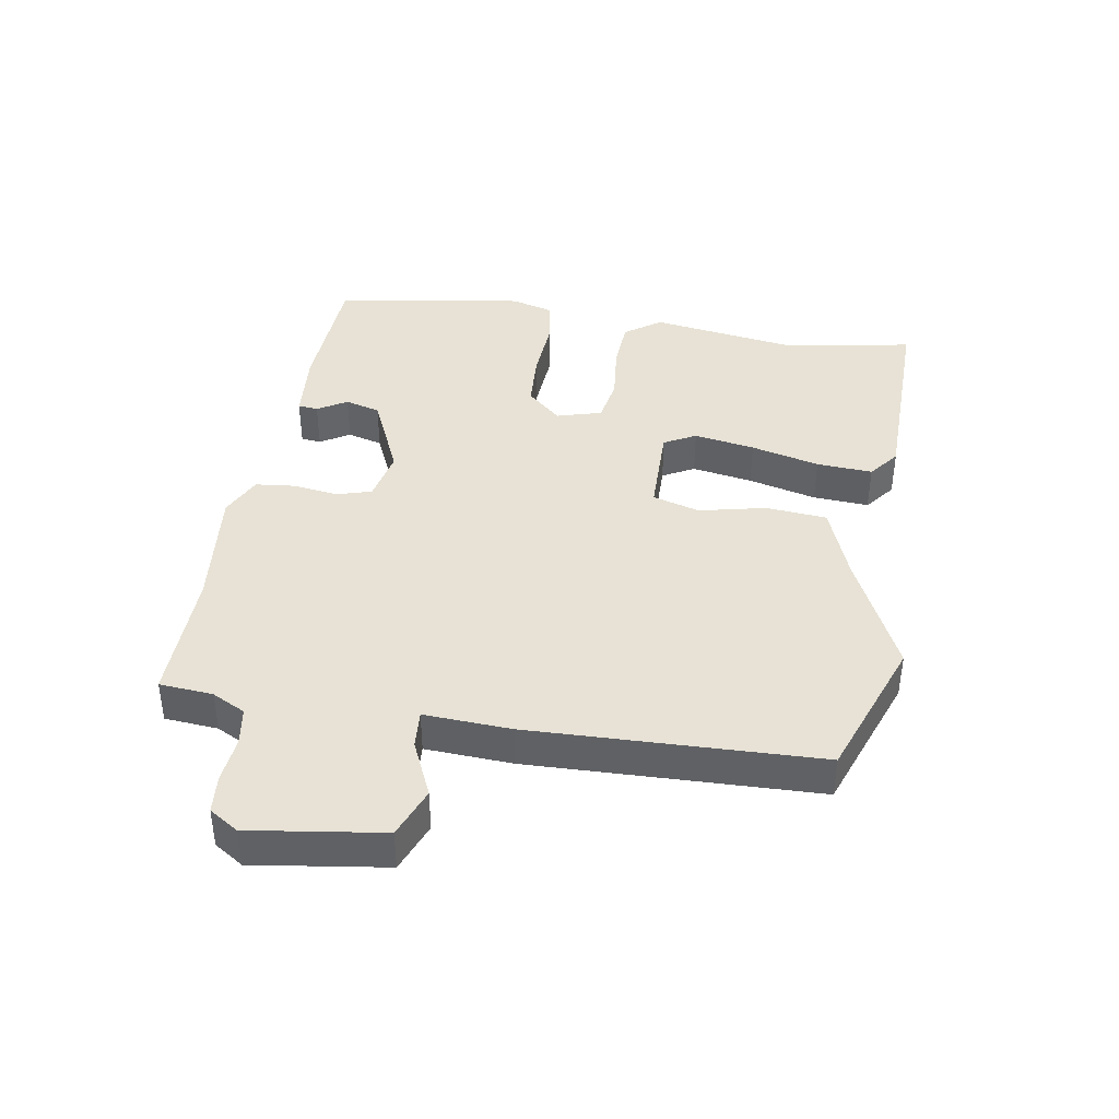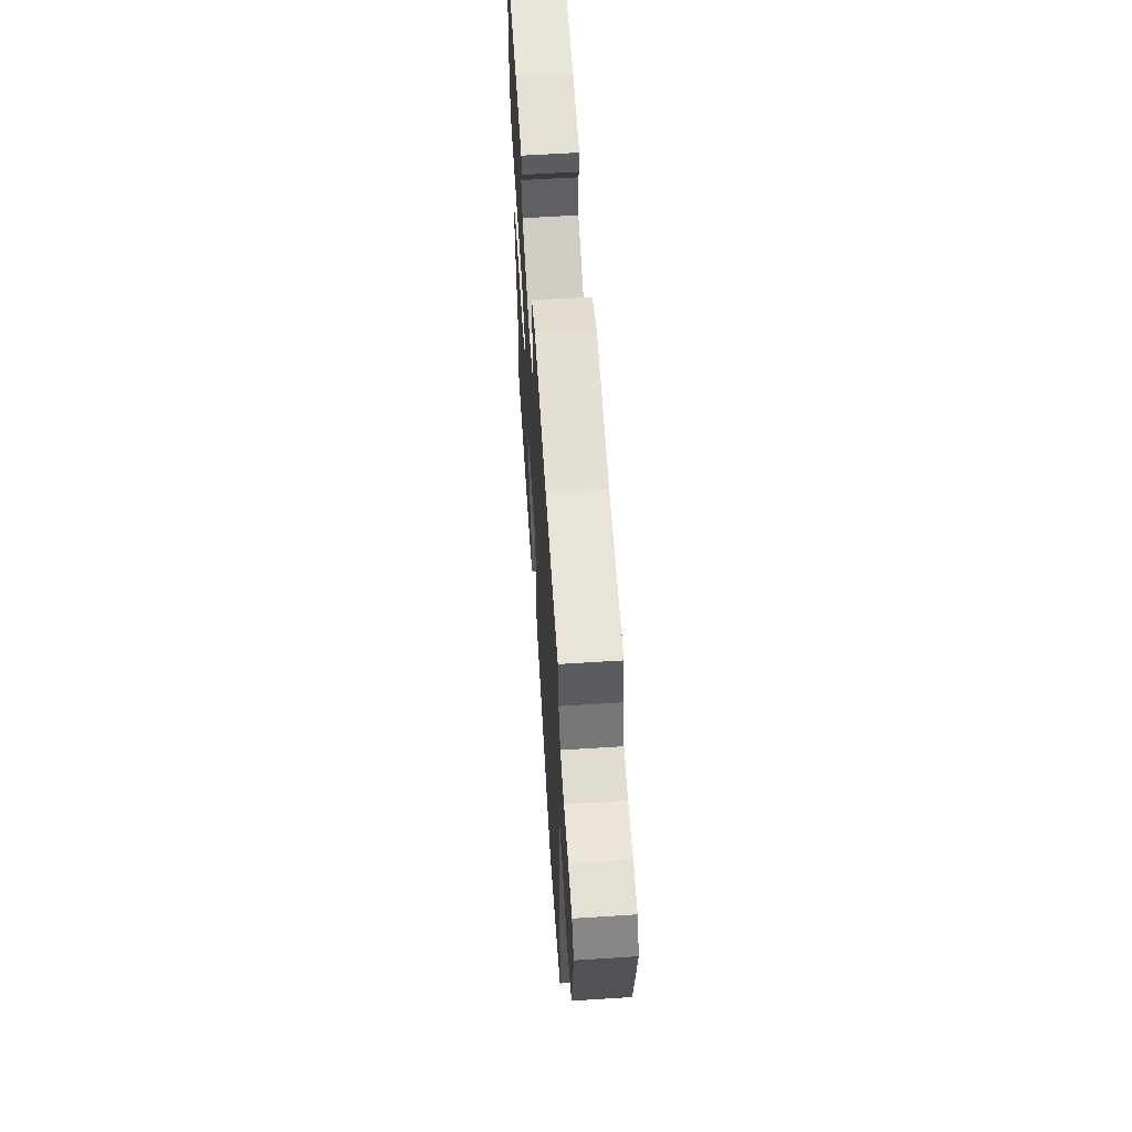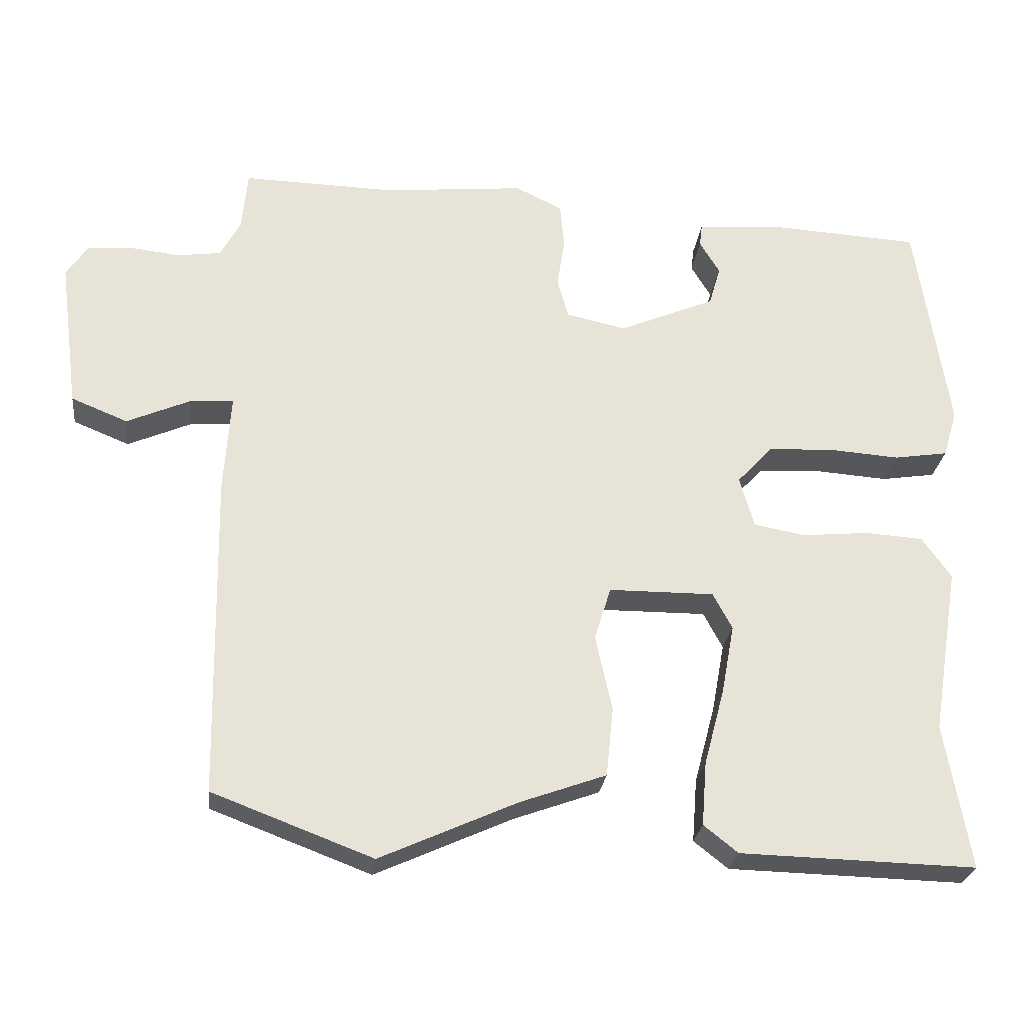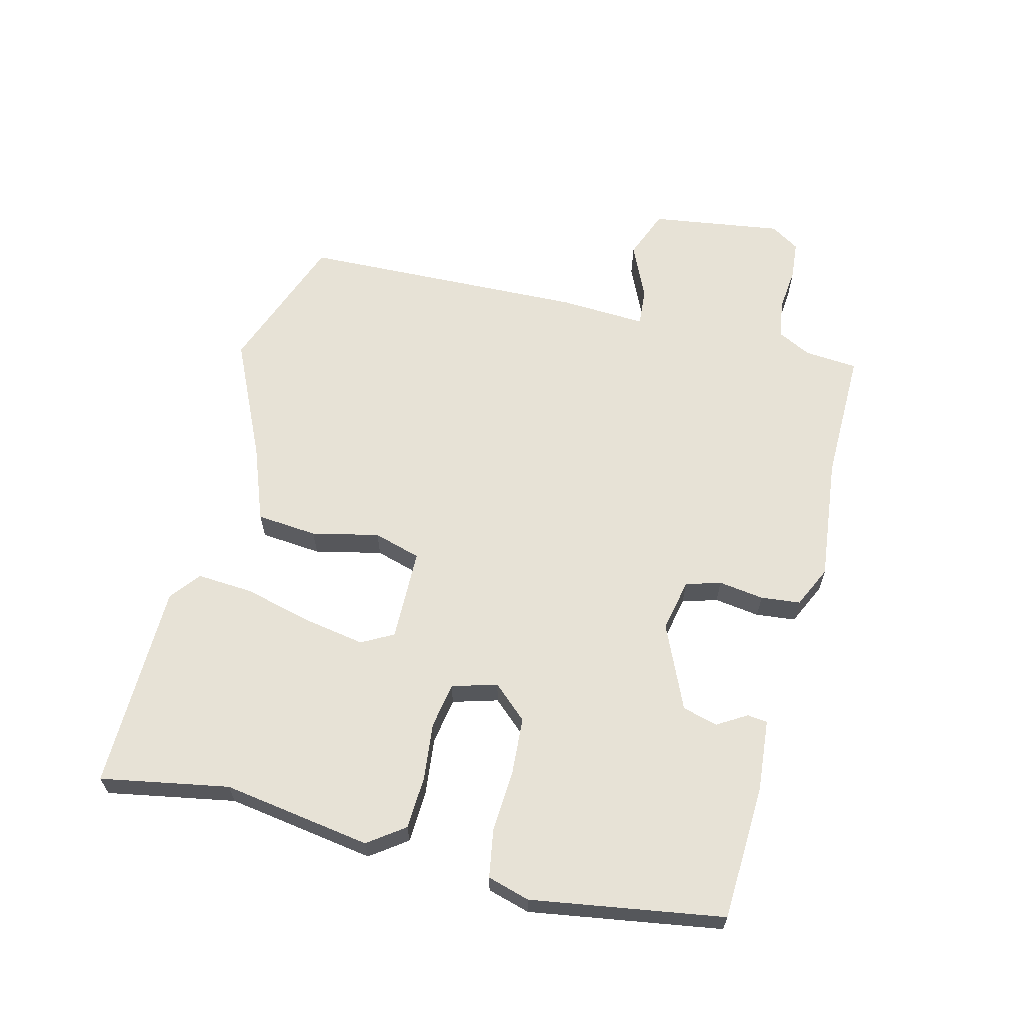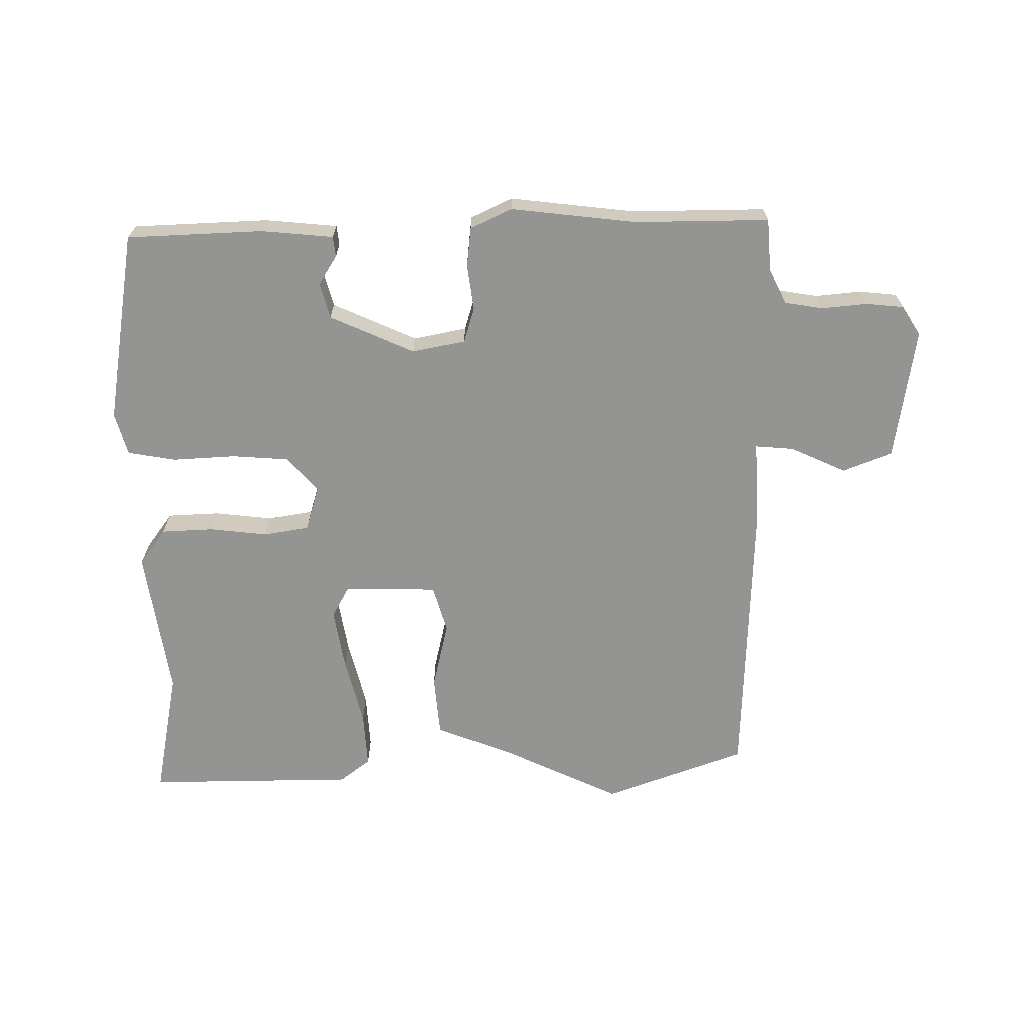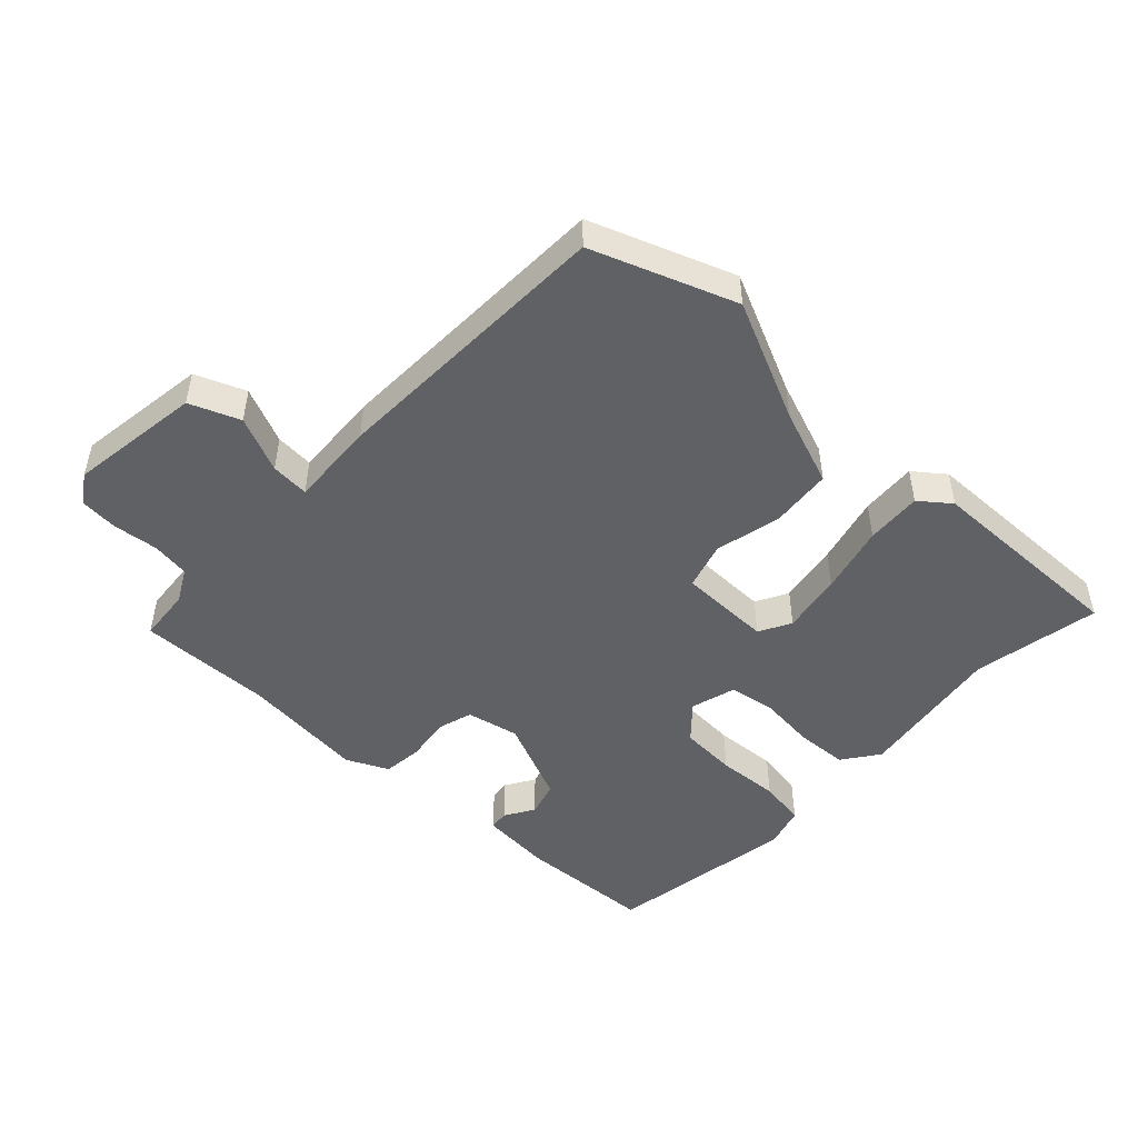
<metadata>
{"format":"obj","ext":"obj","renderer":"f3d","projection":"perspective","resolution":1024,"background":"white","views":[{"elev":40.2,"azim":98.8,"up":"+Y"},{"elev":61.1,"azim":86.3,"up":"+Z"},{"elev":-26.5,"azim":173.2,"up":"+Z"},{"elev":62.9,"azim":-76.5,"up":"+Y"},{"elev":-67.0,"azim":-0.4,"up":"+Y"},{"elev":-48.3,"azim":136.3,"up":"+Y"}]}
</metadata>
<code>
v 0.322 0.07 0.496
v 0.536 0.07 0.501
v 0.544 0.07 0.416
v 0.572 0.07 0.363
v 0.633 0.07 0.354
v 0.705 0.07 0.362
v 0.766 0.07 0.357
v 0.796 0.07 0.311
v 0.768 0.07 0.1
v 0.689 0.07 0.068
v 0.6 0.07 0.107
v 0.539 0.07 0.111
v 0.548 0.07 -0.027
v 0.539 0.07 -0.485
v 0.314 0.07 -0.57
v 0.122 0.07 -0.483
v 0.001 0.07 -0.439
v -0.009 0.07 -0.342
v 0.014 0.07 -0.235
v -0.009 0.07 -0.16
v -0.157 0.07 -0.159
v -0.184 0.07 -0.21
v -0.166 0.07 -0.307
v -0.137 0.07 -0.416
v -0.13 0.07 -0.505
v -0.178 0.07 -0.543
v -0.509 0.07 -0.551
v -0.474 0.07 -0.347
v -0.513 0.07 -0.111
v -0.472 0.07 -0.053
v -0.389 0.07 -0.048
v -0.297 0.07 -0.057
v -0.224 0.07 -0.044
v -0.204 0.07 0.028
v -0.254 0.07 0.082
v -0.345 0.07 0.087
v -0.445 0.07 0.08
v -0.521 0.07 0.092
v -0.541 0.07 0.159
v -0.496 0.07 0.465
v -0.28 0.07 0.477
v -0.165 0.07 0.468
v -0.161 0.07 0.436
v -0.189 0.07 0.389
v -0.173 0.07 0.333
v -0.038 0.07 0.275
v 0.046 0.07 0.293
v 0.062 0.07 0.349
v 0.051 0.07 0.421
v 0.057 0.07 0.484
v 0.123 0.07 0.516
v 0.322 0 0.496
v 0.536 0 0.501
v 0.544 0 0.416
v 0.572 0 0.363
v 0.633 0 0.354
v 0.705 0 0.362
v 0.766 0 0.357
v 0.796 0 0.311
v 0.768 0 0.1
v 0.689 0 0.068
v 0.6 0 0.107
v 0.539 0 0.111
v 0.548 0 -0.027
v 0.539 0 -0.485
v 0.314 0 -0.57
v 0.122 0 -0.483
v 0.001 0 -0.439
v -0.009 0 -0.342
v 0.014 0 -0.235
v -0.009 0 -0.16
v -0.157 0 -0.159
v -0.184 0 -0.21
v -0.166 0 -0.307
v -0.137 0 -0.416
v -0.13 0 -0.505
v -0.178 0 -0.543
v -0.509 0 -0.551
v -0.474 0 -0.347
v -0.513 0 -0.111
v -0.472 0 -0.053
v -0.389 0 -0.048
v -0.297 0 -0.057
v -0.224 0 -0.044
v -0.204 0 0.028
v -0.254 0 0.082
v -0.345 0 0.087
v -0.445 0 0.08
v -0.521 0 0.092
v -0.541 0 0.159
v -0.496 0 0.465
v -0.28 0 0.477
v -0.165 0 0.468
v -0.161 0 0.436
v -0.189 0 0.389
v -0.173 0 0.333
v -0.038 0 0.275
v 0.046 0 0.293
v 0.062 0 0.349
v 0.051 0 0.421
v 0.057 0 0.484
v 0.123 0 0.516
f 48 49 50 51
f 47 48 51 1
f 41 42 43 44
f 41 44 45
f 40 41 45
f 39 40 45 46
f 36 37 38 39
f 35 36 39 46
f 29 30 31 32
f 28 29 32 33
f 27 28 33
f 26 27 33
f 23 24 25 26
f 22 23 26 33
f 21 22 33 34
f 16 17 18 19
f 16 19 20
f 15 16 20
f 12 13 14 15
f 12 15 20
f 8 9 10 11
f 8 11 12
f 5 6 7 8
f 4 5 8 12
f 3 4 12 20
f 47 1 2 3
f 34 35 46 47
f 21 34 47
f 3 20 21 47
f 102 101 100 99
f 52 102 99 98
f 95 94 93 92
f 96 95 92
f 96 92 91
f 97 96 91 90
f 90 89 88 87
f 97 90 87 86
f 83 82 81 80
f 84 83 80 79
f 84 79 78
f 84 78 77
f 77 76 75 74
f 84 77 74 73
f 85 84 73 72
f 70 69 68 67
f 71 70 67
f 71 67 66
f 66 65 64 63
f 71 66 63
f 62 61 60 59
f 63 62 59
f 59 58 57 56
f 63 59 56 55
f 71 63 55 54
f 54 53 52 98
f 98 97 86 85
f 98 85 72
f 98 72 71 54
f 1 52 53 2
f 2 53 54 3
f 3 54 55 4
f 4 55 56 5
f 5 56 57 6
f 6 57 58 7
f 7 58 59 8
f 8 59 60 9
f 9 60 61 10
f 10 61 62 11
f 11 62 63 12
f 12 63 64 13
f 13 64 65 14
f 14 65 66 15
f 15 66 67 16
f 16 67 68 17
f 17 68 69 18
f 18 69 70 19
f 19 70 71 20
f 20 71 72 21
f 21 72 73 22
f 22 73 74 23
f 23 74 75 24
f 24 75 76 25
f 25 76 77 26
f 26 77 78 27
f 27 78 79 28
f 28 79 80 29
f 29 80 81 30
f 30 81 82 31
f 31 82 83 32
f 32 83 84 33
f 33 84 85 34
f 34 85 86 35
f 35 86 87 36
f 36 87 88 37
f 37 88 89 38
f 38 89 90 39
f 39 90 91 40
f 40 91 92 41
f 41 92 93 42
f 42 93 94 43
f 43 94 95 44
f 44 95 96 45
f 45 96 97 46
f 46 97 98 47
f 47 98 99 48
f 48 99 100 49
f 49 100 101 50
f 50 101 102 51
f 51 102 52 1

</code>
